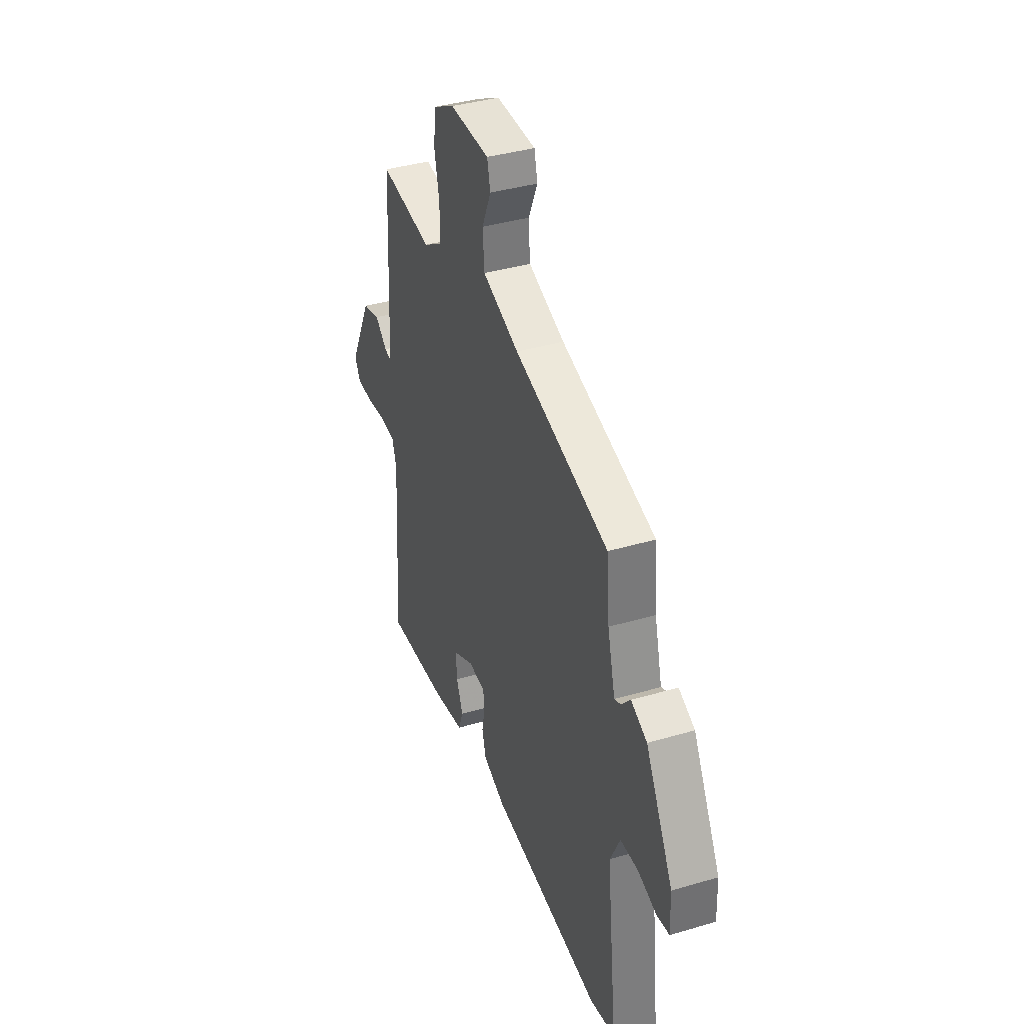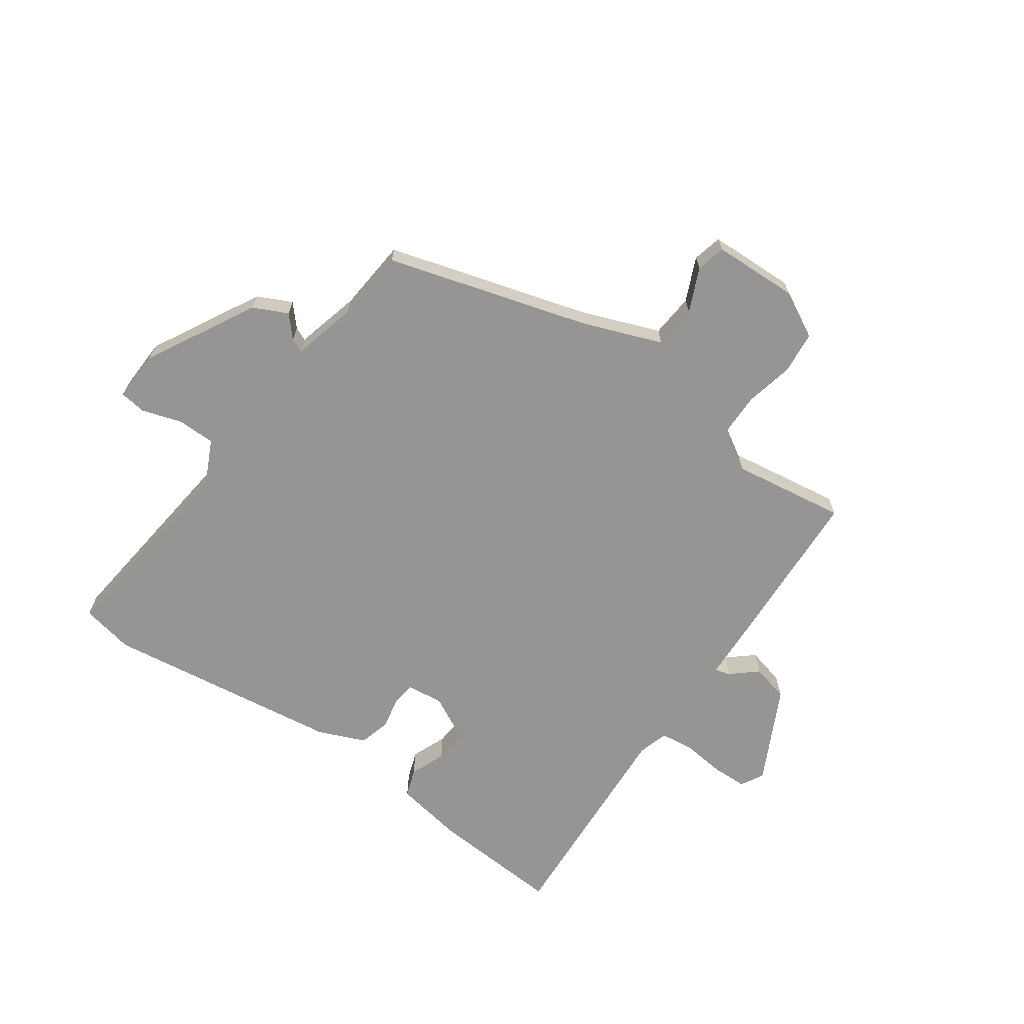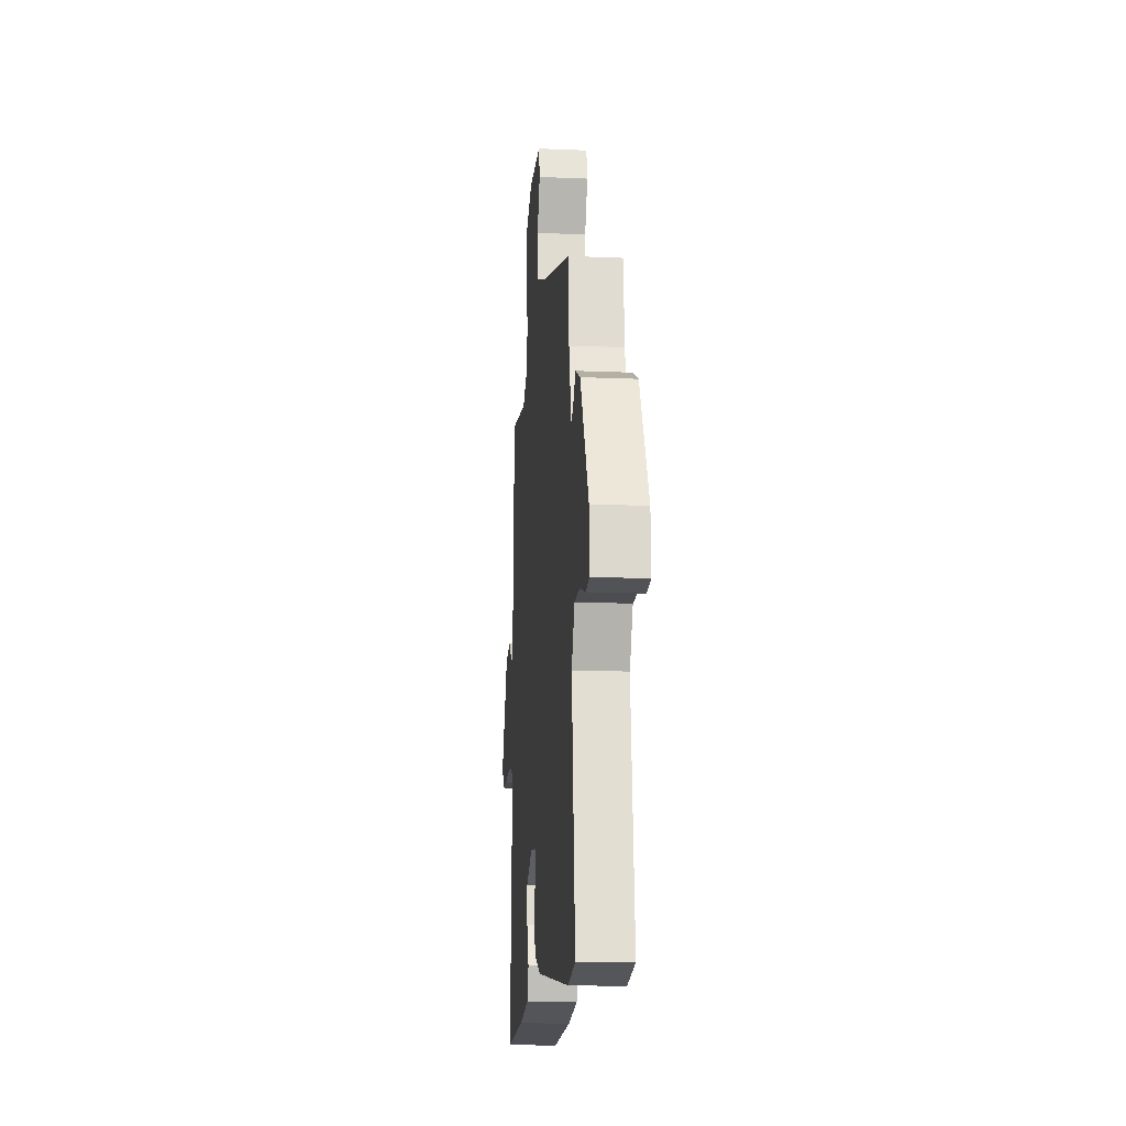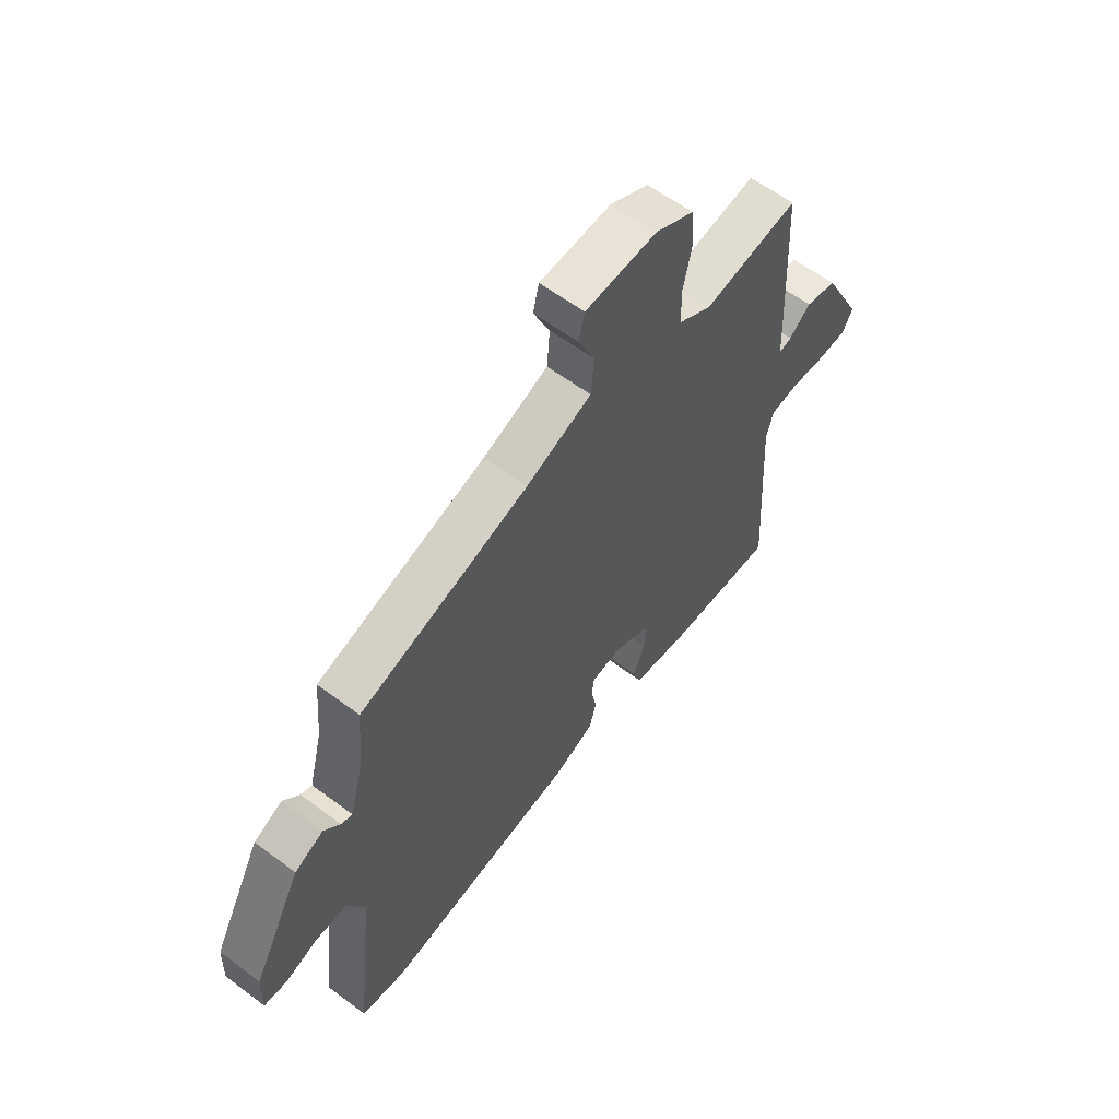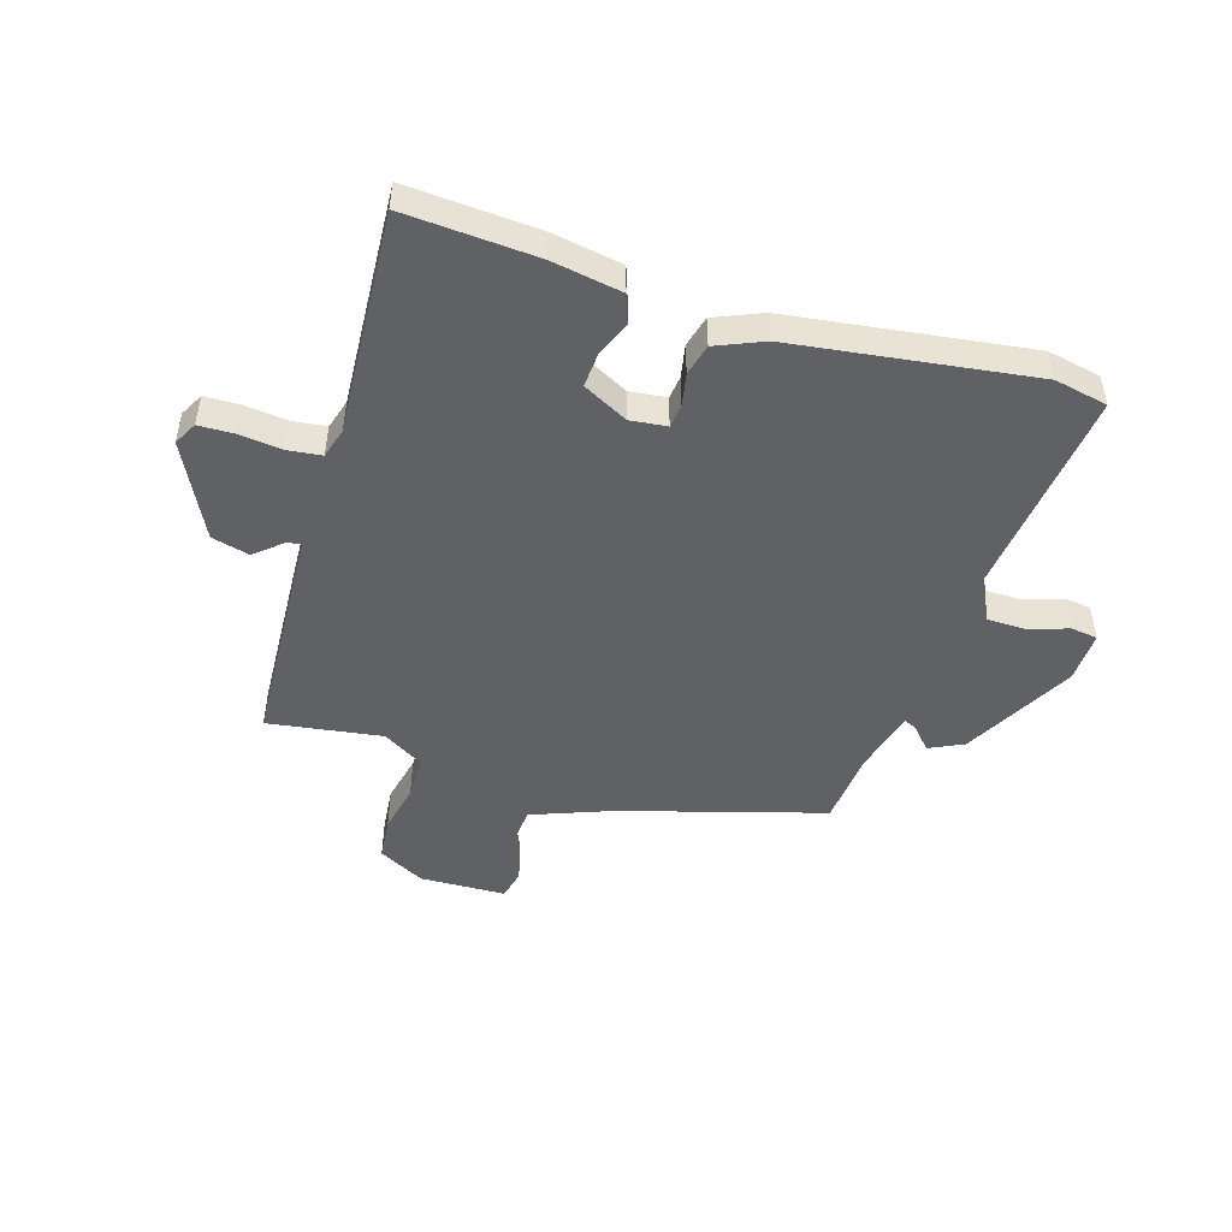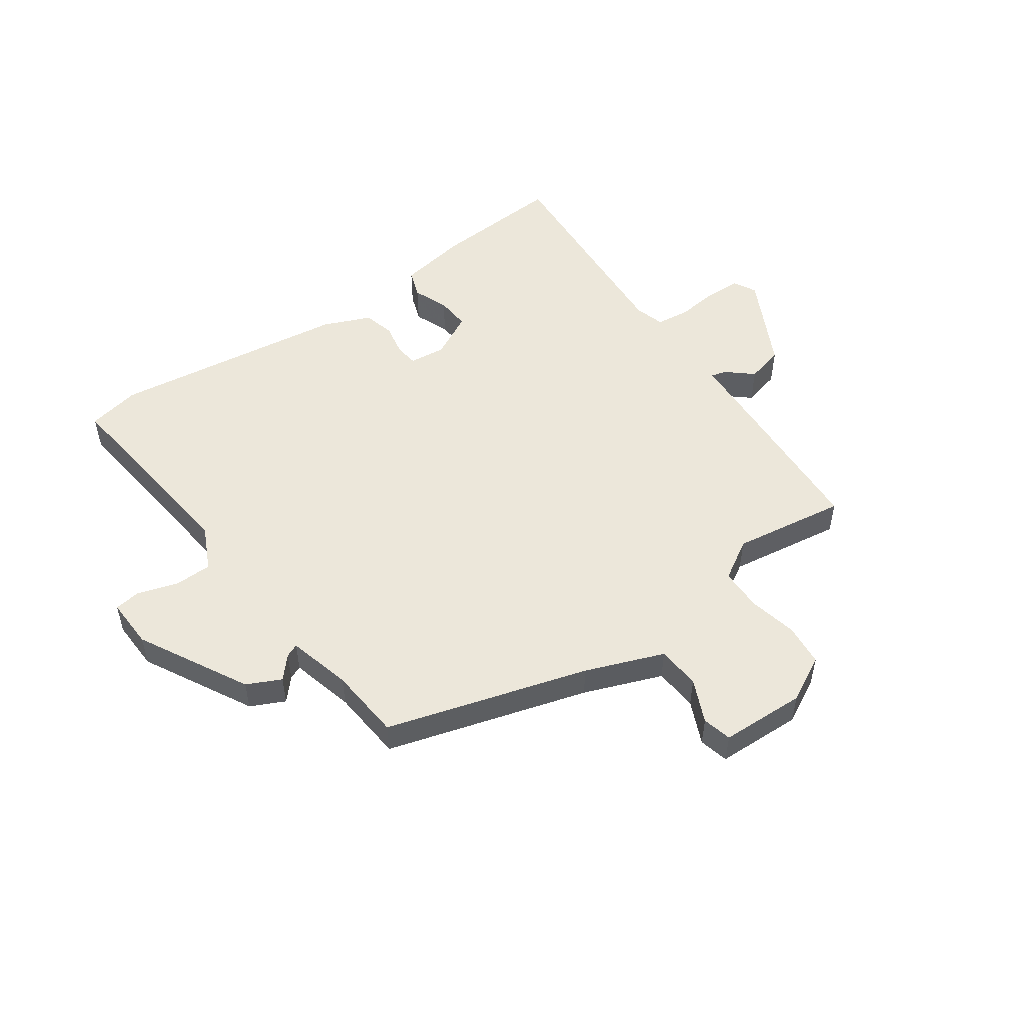
<metadata>
{"format":"obj","ext":"obj","renderer":"f3d","projection":"perspective","resolution":1024,"background":"white","views":[{"elev":38.2,"azim":-110.5,"up":"+Z"},{"elev":-67.5,"azim":-35.3,"up":"+Y"},{"elev":-14.9,"azim":-95.2,"up":"+Z"},{"elev":60.2,"azim":-52.6,"up":"+Z"},{"elev":-48.6,"azim":162.8,"up":"+Y"},{"elev":51.9,"azim":-35.2,"up":"+Y"}]}
</metadata>
<code>
v 0.495 0.07 -0.501
v 0.272 0.07 -0.487
v 0.154 0.07 -0.467
v 0.137 0.07 -0.419
v 0.161 0.07 -0.359
v 0.165 0.07 -0.301
v 0.089 0.07 -0.262
v 0.027 0.07 -0.269
v 0.022 0.07 -0.308
v 0.033 0.07 -0.364
v 0.019 0.07 -0.417
v -0.061 0.07 -0.451
v -0.465 0.07 -0.507
v -0.555 0.07 -0.489
v -0.515 0.07 -0.138
v -0.551 0.07 -0.063
v -0.615 0.07 -0.062
v -0.683 0.07 -0.084
v -0.728 0.07 -0.078
v -0.725 0.07 0.008
v -0.625 0.07 0.194
v -0.567 0.07 0.222
v -0.534 0.07 0.185
v -0.511 0.07 0.175
v -0.483 0.07 0.284
v -0.472 0.07 0.408
v -0.129 0.07 0.509
v 0.004 0.07 0.56
v 0.01 0.07 0.634
v -0.023 0.07 0.708
v -0.011 0.07 0.758
v 0.134 0.07 0.763
v 0.212 0.07 0.722
v 0.219 0.07 0.65
v 0.201 0.07 0.567
v 0.202 0.07 0.494
v 0.27 0.07 0.453
v 0.463 0.07 0.482
v 0.477 0.07 0.212
v 0.482 0.07 0.099
v 0.508 0.07 0.106
v 0.552 0.07 0.144
v 0.616 0.07 0.128
v 0.697 0.07 -0.032
v 0.676 0.07 -0.071
v 0.616 0.07 -0.073
v 0.544 0.07 -0.065
v 0.487 0.07 -0.072
v 0.472 0.07 -0.123
v 0.495 0 -0.501
v 0.272 0 -0.487
v 0.154 0 -0.467
v 0.137 0 -0.419
v 0.161 0 -0.359
v 0.165 0 -0.301
v 0.089 0 -0.262
v 0.027 0 -0.269
v 0.022 0 -0.308
v 0.033 0 -0.364
v 0.019 0 -0.417
v -0.061 0 -0.451
v -0.465 0 -0.507
v -0.555 0 -0.489
v -0.515 0 -0.138
v -0.551 0 -0.063
v -0.615 0 -0.062
v -0.683 0 -0.084
v -0.728 0 -0.078
v -0.725 0 0.008
v -0.625 0 0.194
v -0.567 0 0.222
v -0.534 0 0.185
v -0.511 0 0.175
v -0.483 0 0.284
v -0.472 0 0.408
v -0.129 0 0.509
v 0.004 0 0.56
v 0.01 0 0.634
v -0.023 0 0.708
v -0.011 0 0.758
v 0.134 0 0.763
v 0.212 0 0.722
v 0.219 0 0.65
v 0.201 0 0.567
v 0.202 0 0.494
v 0.27 0 0.453
v 0.463 0 0.482
v 0.477 0 0.212
v 0.482 0 0.099
v 0.508 0 0.106
v 0.552 0 0.144
v 0.616 0 0.128
v 0.697 0 -0.032
v 0.676 0 -0.071
v 0.616 0 -0.073
v 0.544 0 -0.065
v 0.487 0 -0.072
v 0.472 0 -0.123
f 45 46 47
f 44 45 47
f 43 44 47
f 42 43 47
f 41 42 47
f 40 41 47 48
f 40 48 49
f 39 40 49
f 38 39 49
f 37 38 49
f 33 34 35
f 32 33 35
f 31 32 35
f 30 31 35
f 29 30 35
f 28 29 35 36
f 49 1 2
f 37 49 2
f 36 37 2
f 28 36 2
f 27 28 2
f 21 22 23
f 20 21 23
f 19 20 23
f 18 19 23
f 17 18 23
f 16 17 23 24
f 15 16 24 25
f 13 14 15
f 12 13 15
f 11 12 15
f 10 11 15
f 9 10 15
f 25 26 27
f 15 25 27
f 9 15 27
f 8 9 27
f 2 3 4 5
f 2 5 6
f 27 2 6
f 7 8 27
f 6 7 27
f 96 95 94
f 96 94 93
f 96 93 92
f 96 92 91
f 96 91 90
f 97 96 90 89
f 98 97 89
f 98 89 88
f 98 88 87
f 98 87 86
f 84 83 82
f 84 82 81
f 84 81 80
f 84 80 79
f 84 79 78
f 85 84 78 77
f 51 50 98
f 51 98 86
f 51 86 85
f 51 85 77
f 51 77 76
f 72 71 70
f 72 70 69
f 72 69 68
f 72 68 67
f 72 67 66
f 73 72 66 65
f 74 73 65 64
f 64 63 62
f 64 62 61
f 64 61 60
f 64 60 59
f 64 59 58
f 76 75 74
f 76 74 64
f 76 64 58
f 76 58 57
f 54 53 52 51
f 55 54 51
f 55 51 76
f 76 57 56
f 76 56 55
f 1 50 51 2
f 2 51 52 3
f 3 52 53 4
f 4 53 54 5
f 5 54 55 6
f 6 55 56 7
f 7 56 57 8
f 8 57 58 9
f 9 58 59 10
f 10 59 60 11
f 11 60 61 12
f 12 61 62 13
f 13 62 63 14
f 14 63 64 15
f 15 64 65 16
f 16 65 66 17
f 17 66 67 18
f 18 67 68 19
f 19 68 69 20
f 20 69 70 21
f 21 70 71 22
f 22 71 72 23
f 23 72 73 24
f 24 73 74 25
f 25 74 75 26
f 26 75 76 27
f 27 76 77 28
f 28 77 78 29
f 29 78 79 30
f 30 79 80 31
f 31 80 81 32
f 32 81 82 33
f 33 82 83 34
f 34 83 84 35
f 35 84 85 36
f 36 85 86 37
f 37 86 87 38
f 38 87 88 39
f 39 88 89 40
f 40 89 90 41
f 41 90 91 42
f 42 91 92 43
f 43 92 93 44
f 44 93 94 45
f 45 94 95 46
f 46 95 96 47
f 47 96 97 48
f 48 97 98 49
f 49 98 50 1

</code>
